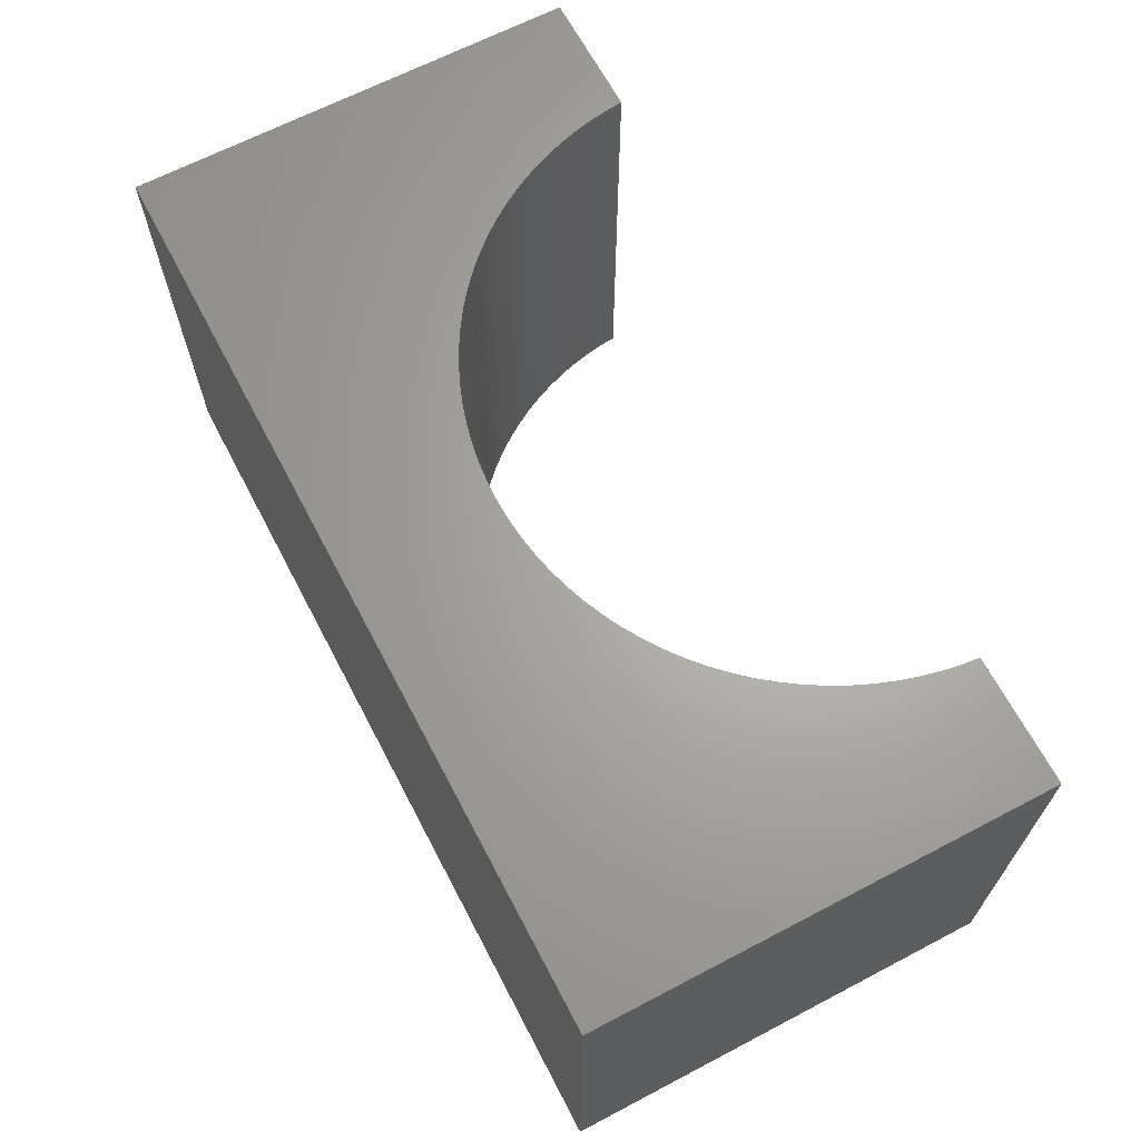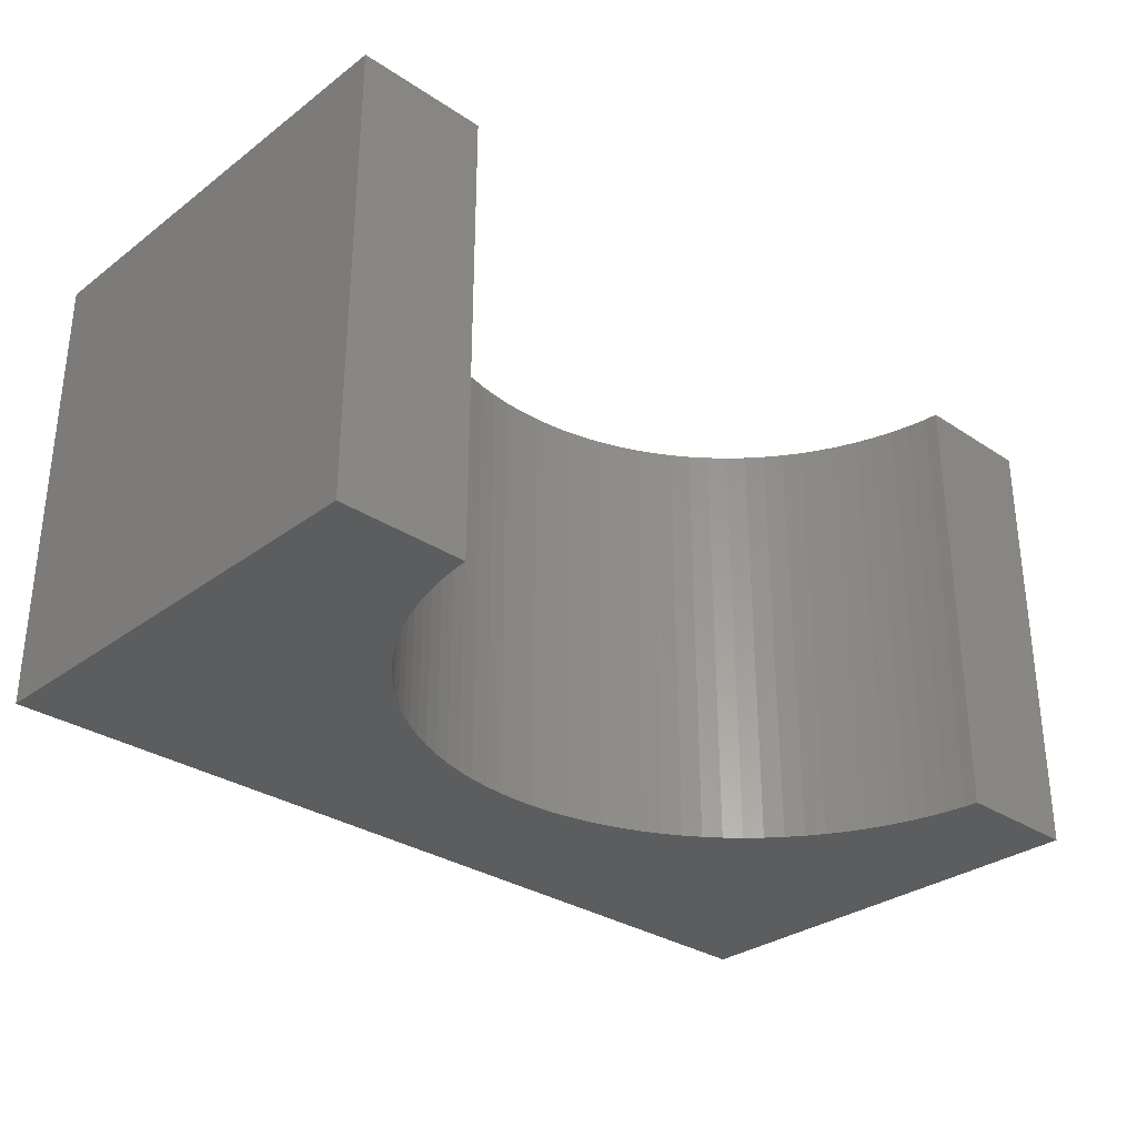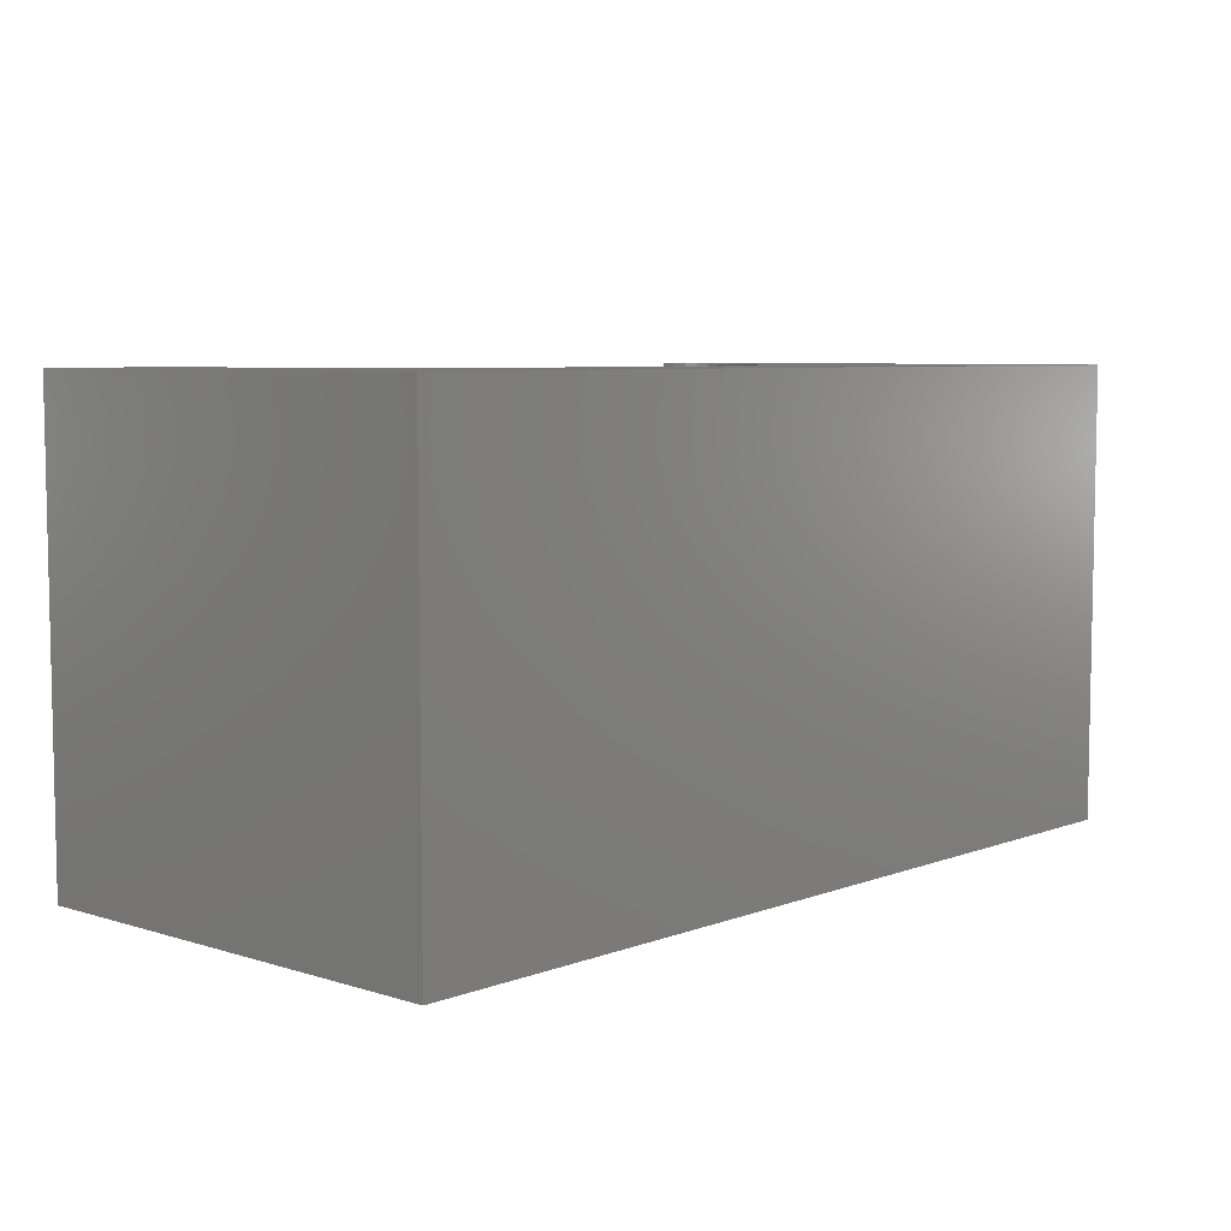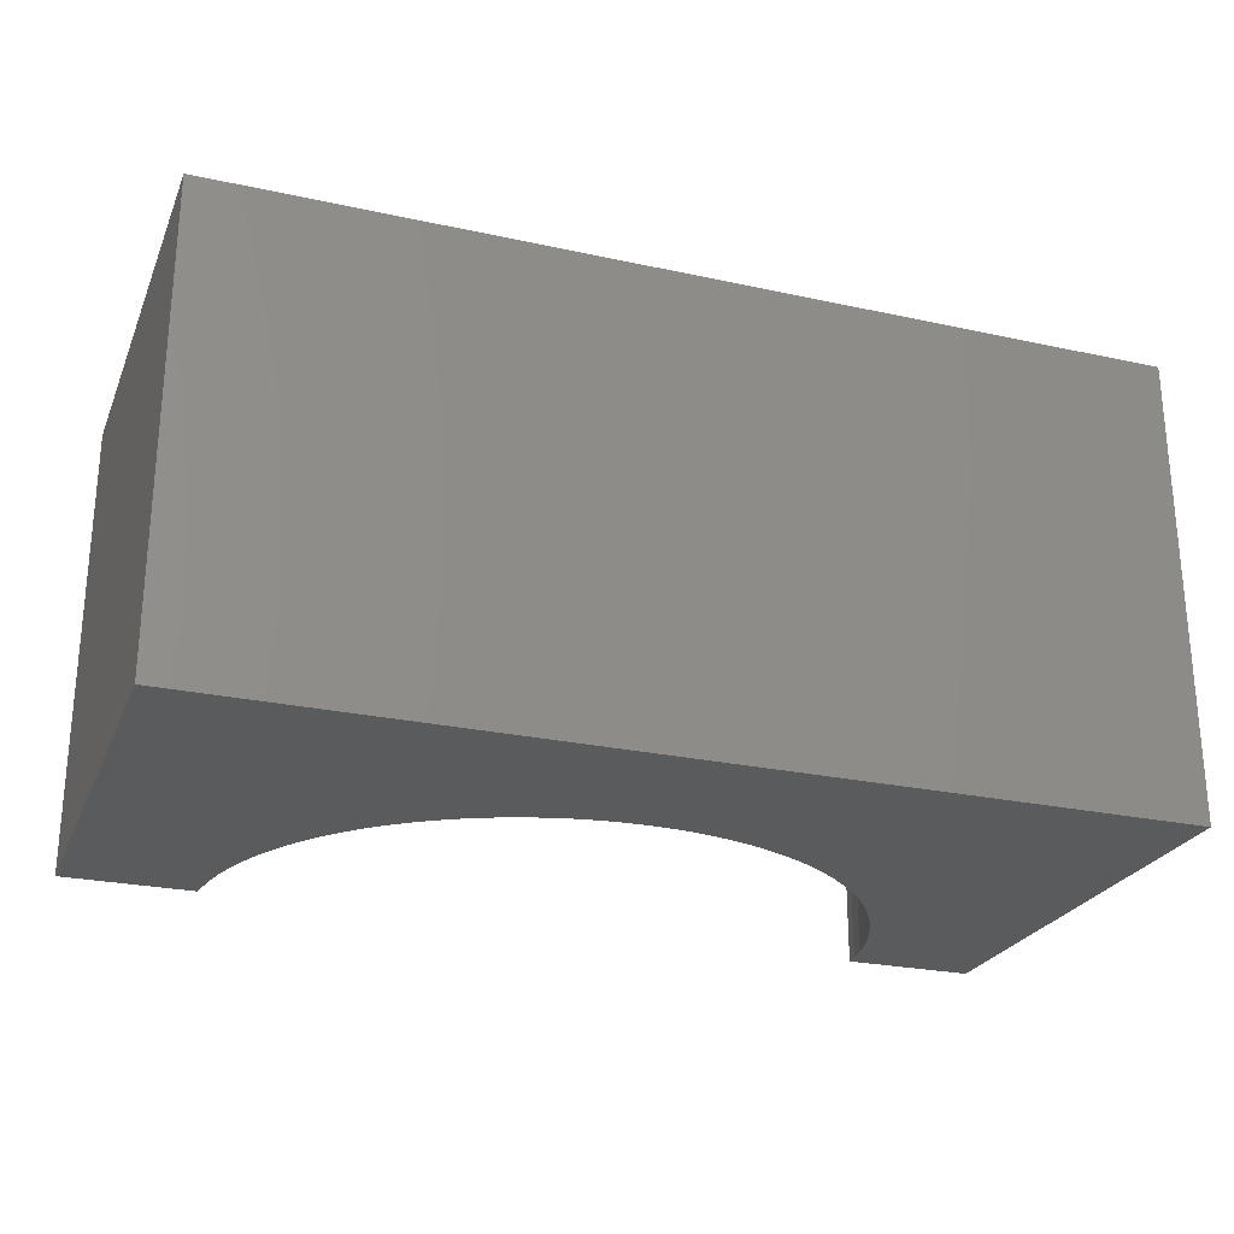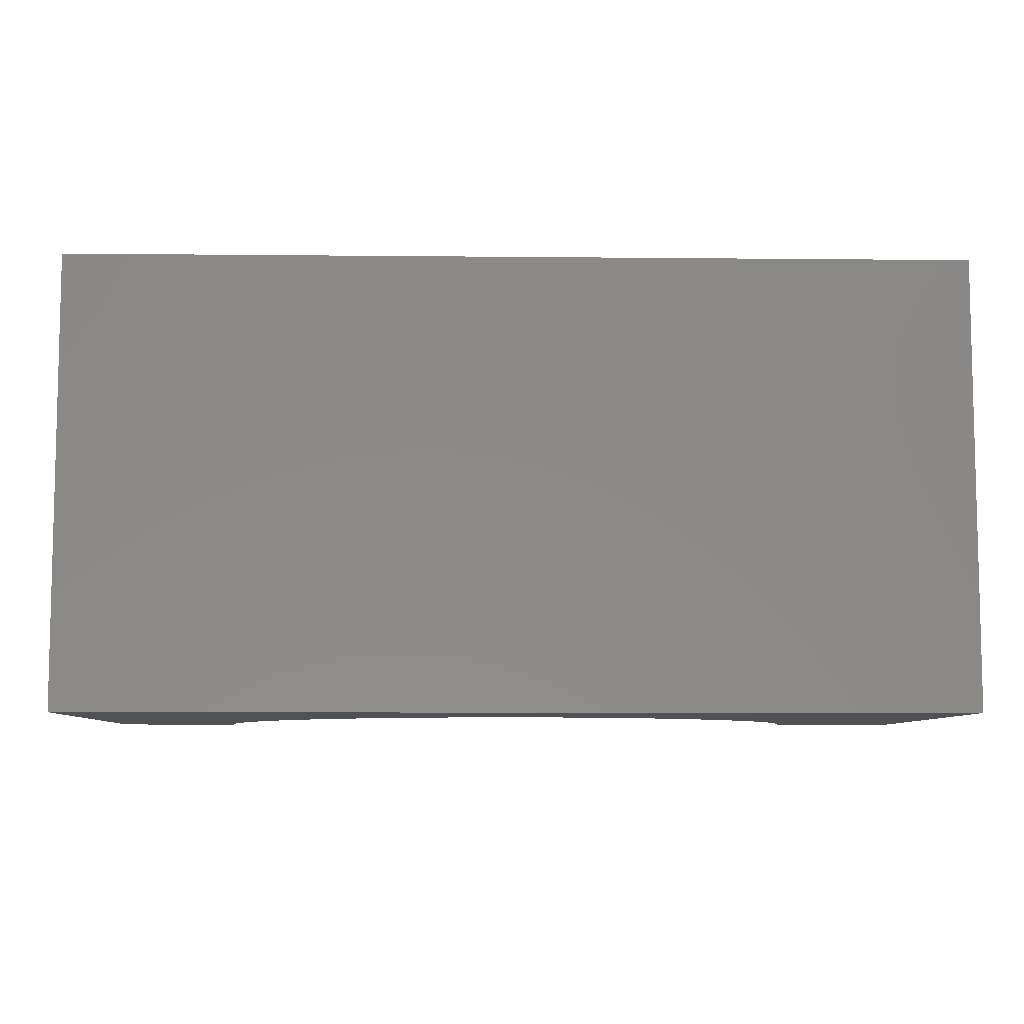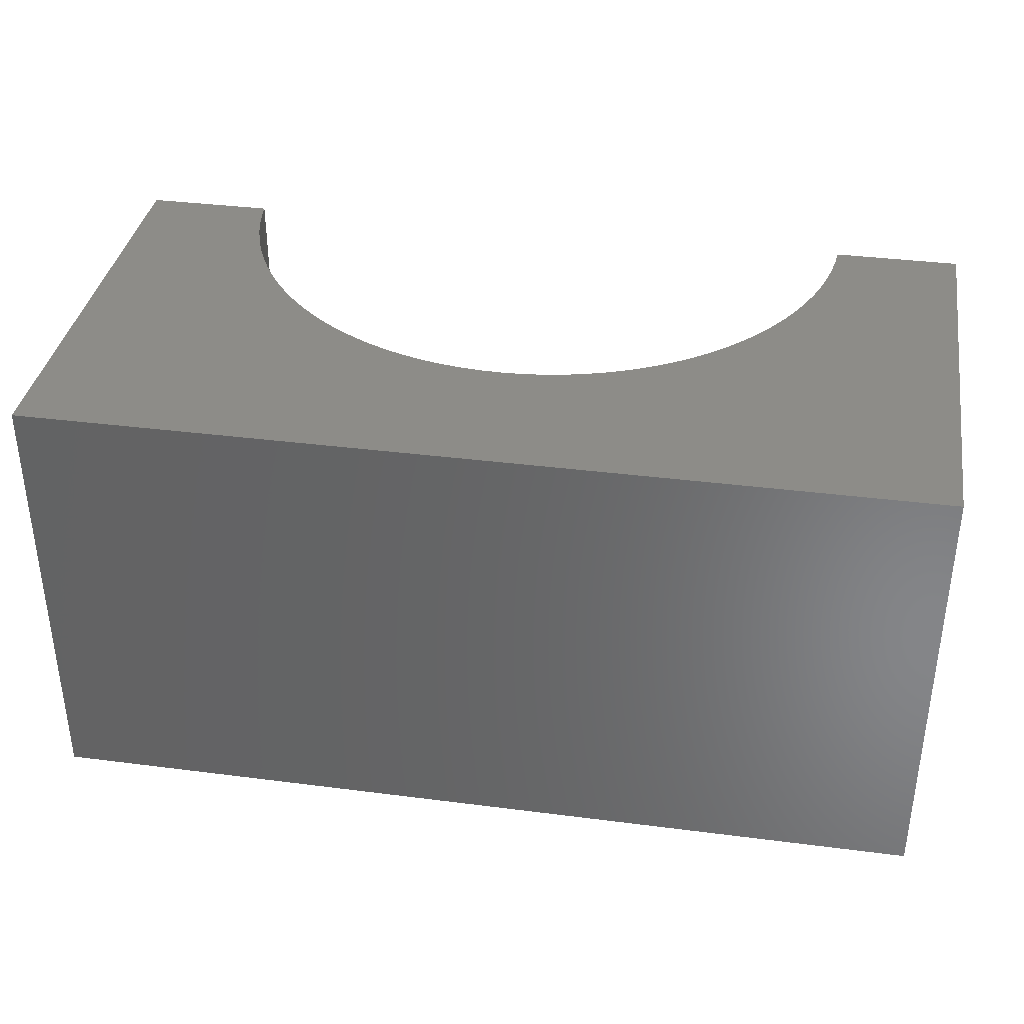
<metadata>
{"format":"stl","ext":"stl","renderer":"f3d","projection":"perspective","resolution":1024,"background":"white","views":[{"elev":66.1,"azim":62.3,"up":"+Y"},{"elev":-31.0,"azim":136.6,"up":"+Y"},{"elev":6.5,"azim":-47.6,"up":"+Y"},{"elev":-25.3,"azim":-19.4,"up":"+Y"},{"elev":-7.7,"azim":-1.6,"up":"+Y"},{"elev":36.5,"azim":9.5,"up":"+Y"}]}
</metadata>
<code>
# stl→obj: 106 verts, 208 faces
v -5 -2.5 -2.5
v -5 2.5 2.5
v -5 2.5 -2.5
v -5 -2.5 2.5
v 5 -2.5 2.5
v 5 2.5 2.5
v 5 2.5 -2.5
v 5 -2.5 -2.5
v 0 2.5 0.8
v 0.226 2.5 0.7929
v 0.4512 2.5 0.7716
v 0.6746 2.5 0.7362
v 0.8953 2.5 0.6869
v 1.112 2.5 0.6238
v 1.325 2.5 0.5472
v 1.533 2.5 0.4574
v 1.734 2.5 0.3547
v 1.929 2.5 0.2396
v 2.116 2.5 0.1125
v 2.295 2.5 -0.02615
v 2.464 2.5 -0.1757
v 2.624 2.5 -0.3356
v 2.774 2.5 -0.5053
v 2.912 2.5 -0.684
v 3.04 2.5 -0.871
v 3.155 2.5 -1.066
v 3.257 2.5 -1.267
v 3.347 2.5 -1.475
v 3.424 2.5 -1.688
v 3.487 2.5 -1.905
v 3.536 2.5 -2.125
v 3.572 2.5 -2.349
v 3.586 2.5 -2.5
v -0.226 2.5 0.7929
v -0.4512 2.5 0.7716
v -0.6746 2.5 0.7362
v -0.8953 2.5 0.6869
v -1.112 2.5 0.6238
v -1.325 2.5 0.5472
v -1.533 2.5 0.4574
v -1.734 2.5 0.3547
v -1.929 2.5 0.2396
v -2.116 2.5 0.1125
v -2.295 2.5 -0.02615
v -2.464 2.5 -0.1757
v -2.624 2.5 -0.3356
v -2.774 2.5 -0.5053
v -2.912 2.5 -0.684
v -3.04 2.5 -0.871
v -3.155 2.5 -1.066
v -3.257 2.5 -1.267
v -3.347 2.5 -1.475
v -3.424 2.5 -1.688
v -3.487 2.5 -1.905
v -3.536 2.5 -2.125
v -3.572 2.5 -2.349
v -3.586 2.5 -2.5
v -3.586 -2.5 -2.5
v 3.586 -2.5 -2.5
v 0 -2.5 0.8
v -0.226 -2.5 0.7929
v -0.4512 -2.5 0.7716
v -0.6746 -2.5 0.7362
v -0.8953 -2.5 0.6869
v -1.112 -2.5 0.6238
v -1.325 -2.5 0.5472
v -1.533 -2.5 0.4574
v -1.734 -2.5 0.3547
v -1.929 -2.5 0.2396
v -2.116 -2.5 0.1125
v -2.295 -2.5 -0.02615
v -2.464 -2.5 -0.1757
v -2.624 -2.5 -0.3356
v -2.774 -2.5 -0.5053
v -2.912 -2.5 -0.684
v -3.04 -2.5 -0.871
v -3.155 -2.5 -1.066
v -3.257 -2.5 -1.267
v -3.347 -2.5 -1.475
v -3.424 -2.5 -1.688
v -3.487 -2.5 -1.905
v -3.536 -2.5 -2.125
v -3.572 -2.5 -2.349
v 0.226 -2.5 0.7929
v 0.4512 -2.5 0.7716
v 0.6746 -2.5 0.7362
v 0.8953 -2.5 0.6869
v 1.112 -2.5 0.6238
v 1.325 -2.5 0.5472
v 1.533 -2.5 0.4574
v 1.734 -2.5 0.3547
v 1.929 -2.5 0.2396
v 2.116 -2.5 0.1125
v 2.295 -2.5 -0.02615
v 2.464 -2.5 -0.1757
v 2.624 -2.5 -0.3356
v 2.774 -2.5 -0.5053
v 2.912 -2.5 -0.684
v 3.04 -2.5 -0.871
v 3.155 -2.5 -1.066
v 3.257 -2.5 -1.267
v 3.347 -2.5 -1.475
v 3.424 -2.5 -1.688
v 3.487 -2.5 -1.905
v 3.536 -2.5 -2.125
v 3.572 -2.5 -2.349
f 1 2 3
f 2 1 4
f 2 5 6
f 5 2 4
f 5 7 6
f 7 5 8
f 6 9 2
f 6 10 9
f 6 11 10
f 6 12 11
f 6 13 12
f 6 14 13
f 6 15 14
f 6 16 15
f 6 17 16
f 6 18 17
f 6 19 18
f 6 20 19
f 6 21 20
f 6 22 21
f 6 23 22
f 6 24 23
f 6 25 24
f 6 26 25
f 6 27 26
f 7 27 6
f 27 7 28
f 28 7 29
f 29 7 30
f 30 7 31
f 31 7 32
f 32 7 33
f 34 2 9
f 35 2 34
f 36 2 35
f 37 2 36
f 38 2 37
f 39 2 38
f 40 2 39
f 41 2 40
f 42 2 41
f 43 2 42
f 44 2 43
f 45 2 44
f 46 2 45
f 47 2 46
f 48 2 47
f 49 2 48
f 50 2 49
f 51 2 50
f 3 51 52
f 3 52 53
f 3 53 54
f 3 54 55
f 3 55 56
f 3 56 57
f 51 3 2
f 1 57 58
f 57 1 3
f 59 7 8
f 7 59 33
f 4 60 5
f 4 61 60
f 4 62 61
f 4 63 62
f 4 64 63
f 4 65 64
f 4 66 65
f 4 67 66
f 4 68 67
f 4 69 68
f 4 70 69
f 4 71 70
f 4 72 71
f 4 73 72
f 4 74 73
f 4 75 74
f 4 76 75
f 4 77 76
f 4 78 77
f 1 78 4
f 78 1 79
f 79 1 80
f 80 1 81
f 81 1 82
f 82 1 83
f 83 1 58
f 84 5 60
f 85 5 84
f 86 5 85
f 87 5 86
f 88 5 87
f 89 5 88
f 90 5 89
f 91 5 90
f 92 5 91
f 93 5 92
f 94 5 93
f 95 5 94
f 96 5 95
f 97 5 96
f 98 5 97
f 99 5 98
f 100 5 99
f 101 5 100
f 8 101 102
f 8 102 103
f 8 103 104
f 8 104 105
f 8 105 106
f 8 106 59
f 101 8 5
f 105 30 31
f 30 105 104
f 59 32 33
f 32 59 106
f 106 31 32
f 31 106 105
f 61 9 60
f 9 61 34
f 82 56 55
f 56 82 83
f 93 20 94
f 20 93 19
f 83 57 56
f 57 83 58
f 80 54 53
f 54 80 81
f 62 34 61
f 34 62 35
f 81 55 54
f 55 81 82
f 75 49 48
f 49 75 76
f 64 36 63
f 36 64 37
f 63 35 62
f 35 63 36
f 91 18 92
f 18 91 17
f 77 51 50
f 51 77 78
f 76 50 49
f 50 76 77
f 79 53 52
f 53 79 80
f 65 37 64
f 37 65 38
f 60 10 84
f 10 60 9
f 87 14 88
f 14 87 13
f 85 12 86
f 12 85 11
f 90 17 91
f 17 90 16
f 88 15 89
f 15 88 14
f 94 21 95
f 21 94 20
f 100 25 26
f 25 100 99
f 101 26 27
f 26 101 100
f 71 43 70
f 43 71 44
f 73 47 46
f 47 73 74
f 72 46 45
f 46 72 73
f 78 52 51
f 52 78 79
f 84 11 85
f 11 84 10
f 86 13 87
f 13 86 12
f 92 19 93
f 19 92 18
f 89 16 90
f 16 89 15
f 99 24 25
f 24 99 98
f 97 22 23
f 22 97 96
f 98 23 24
f 23 98 97
f 103 28 29
f 28 103 102
f 102 27 28
f 27 102 101
f 104 29 30
f 29 104 103
f 69 41 68
f 41 69 42
f 70 42 69
f 42 70 43
f 74 48 47
f 48 74 75
f 67 39 66
f 39 67 40
f 66 38 65
f 38 66 39
f 96 21 22
f 21 96 95
f 72 44 71
f 44 72 45
f 68 40 67
f 40 68 41

</code>
